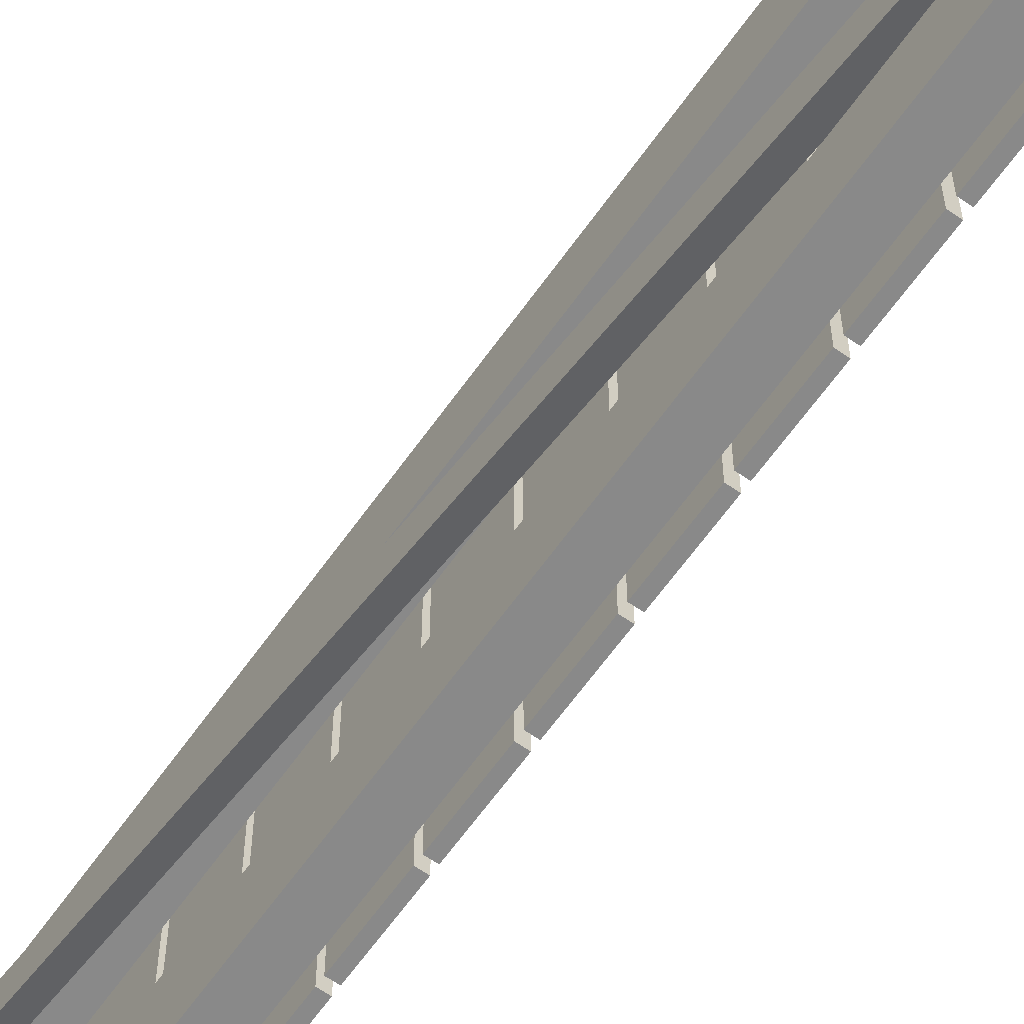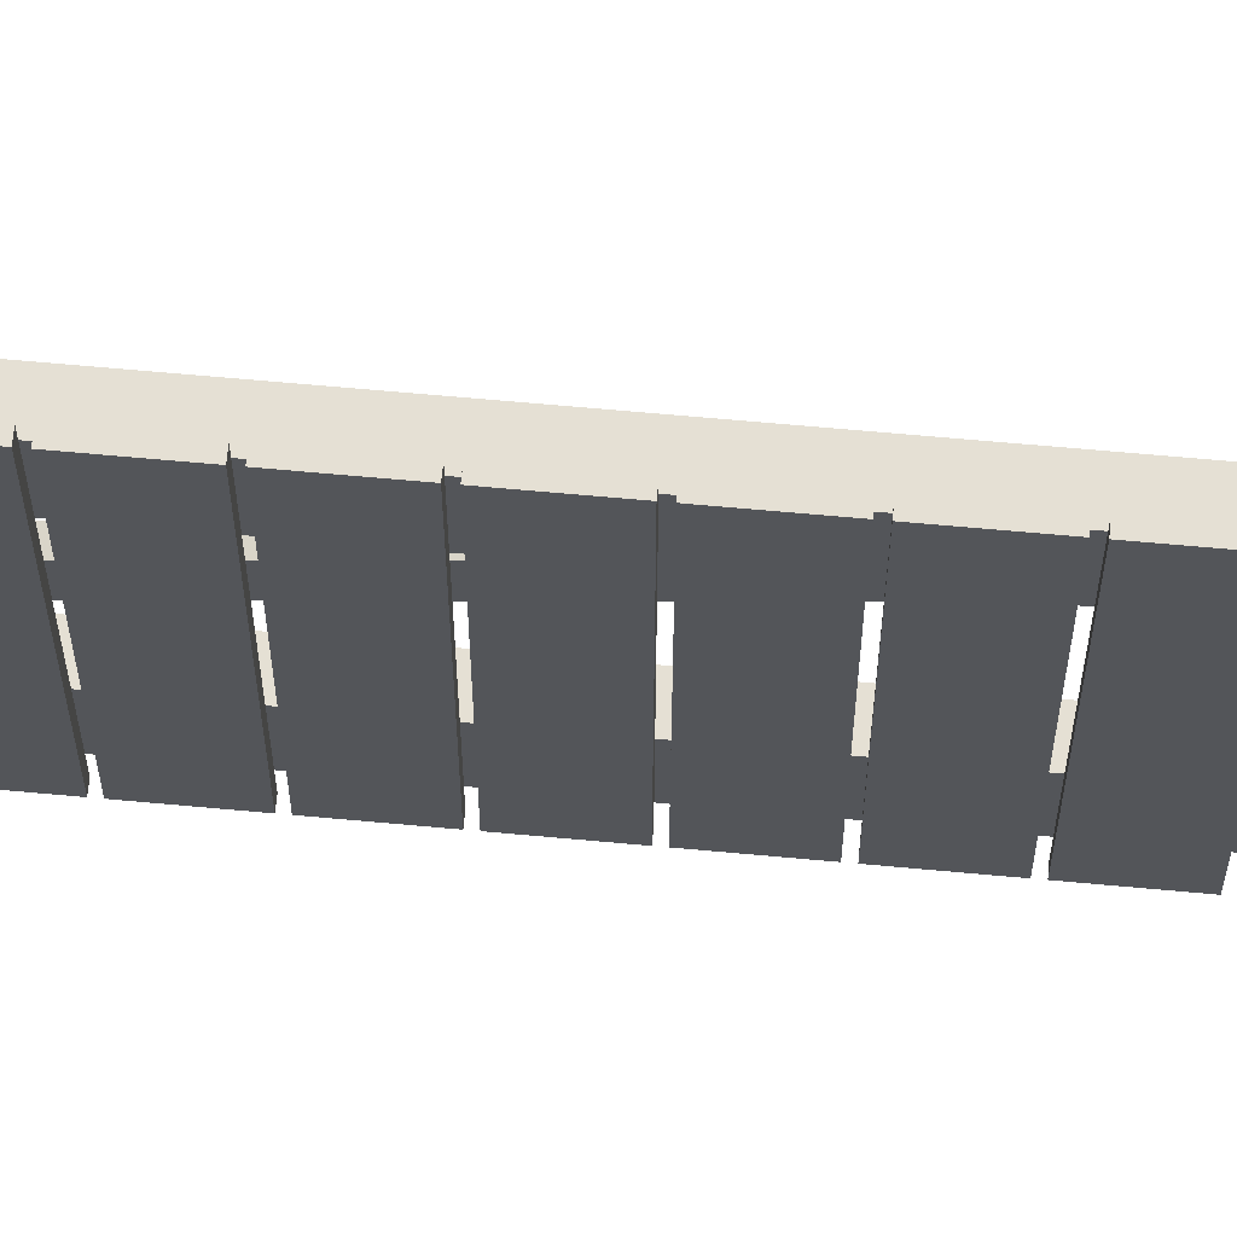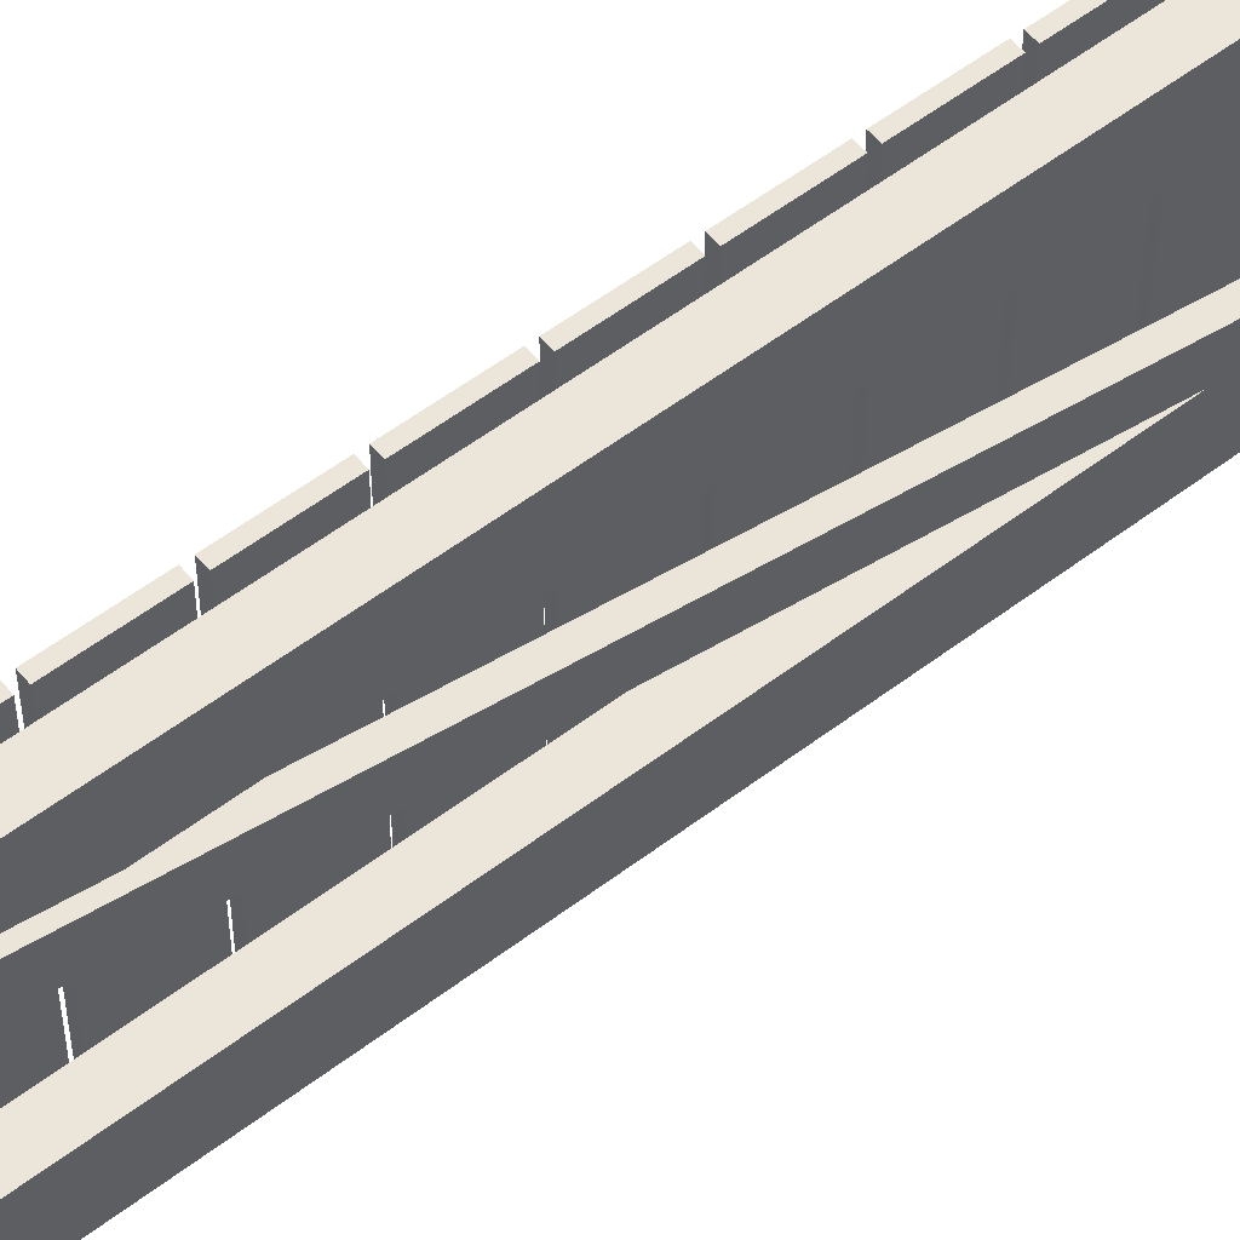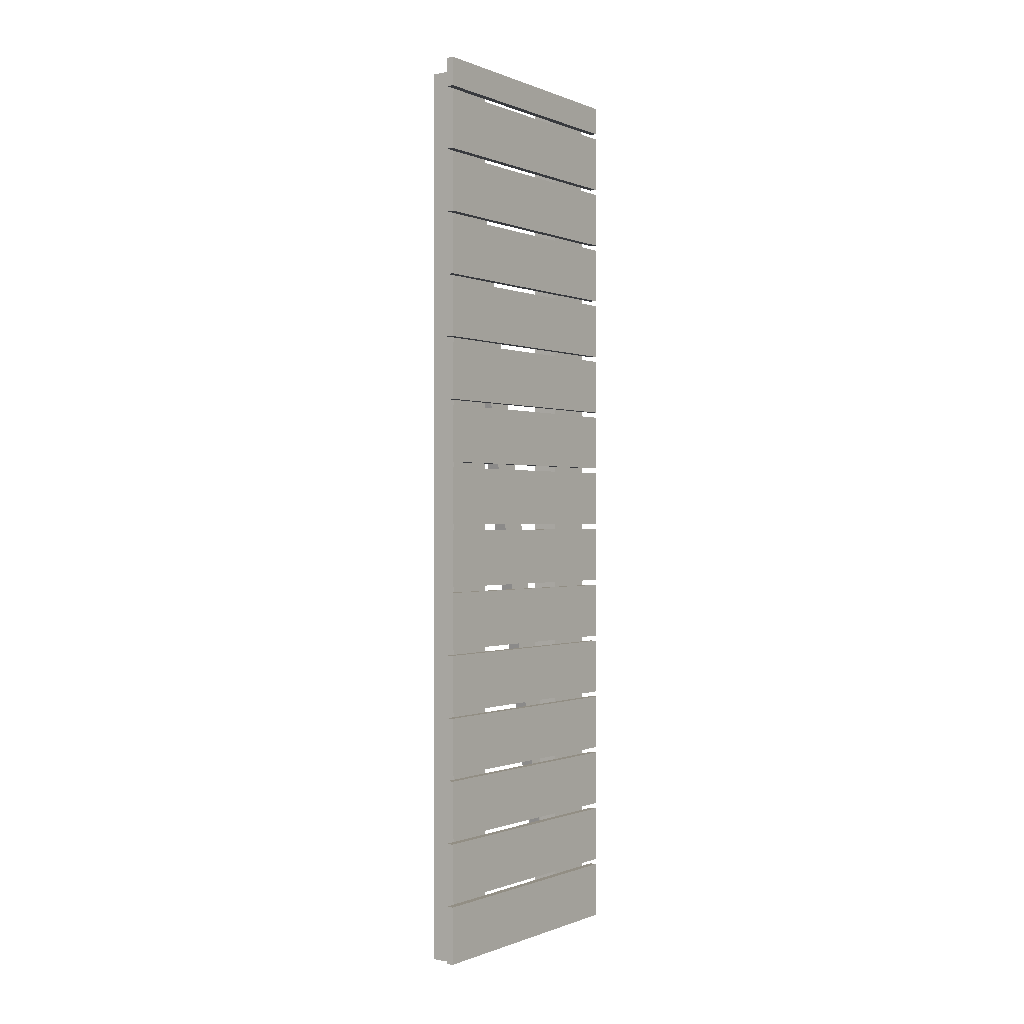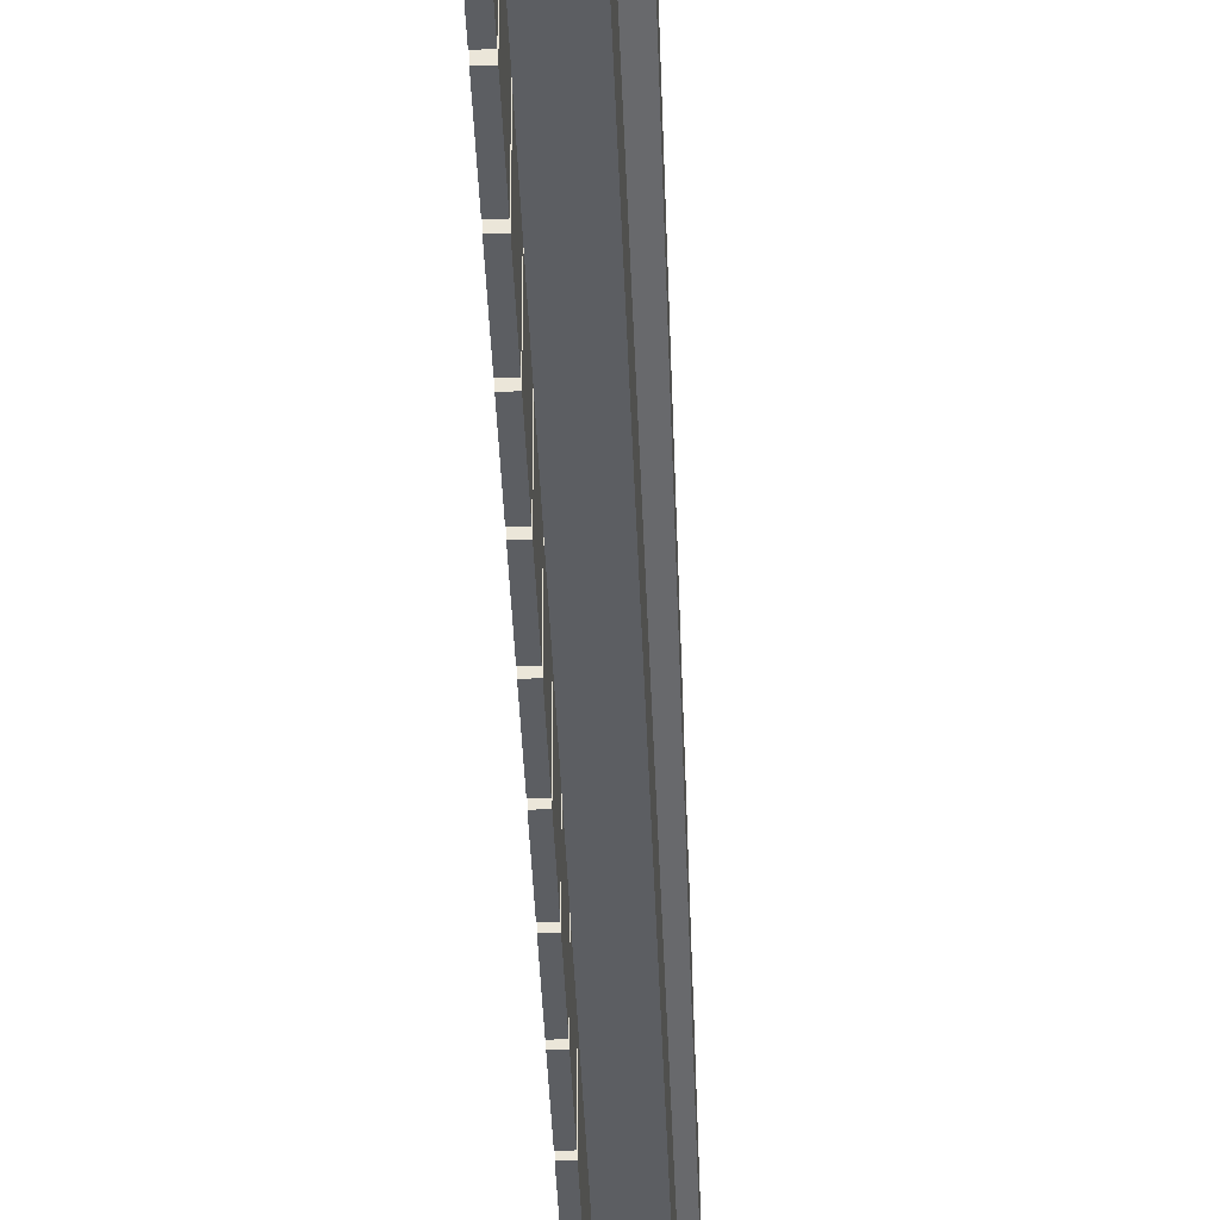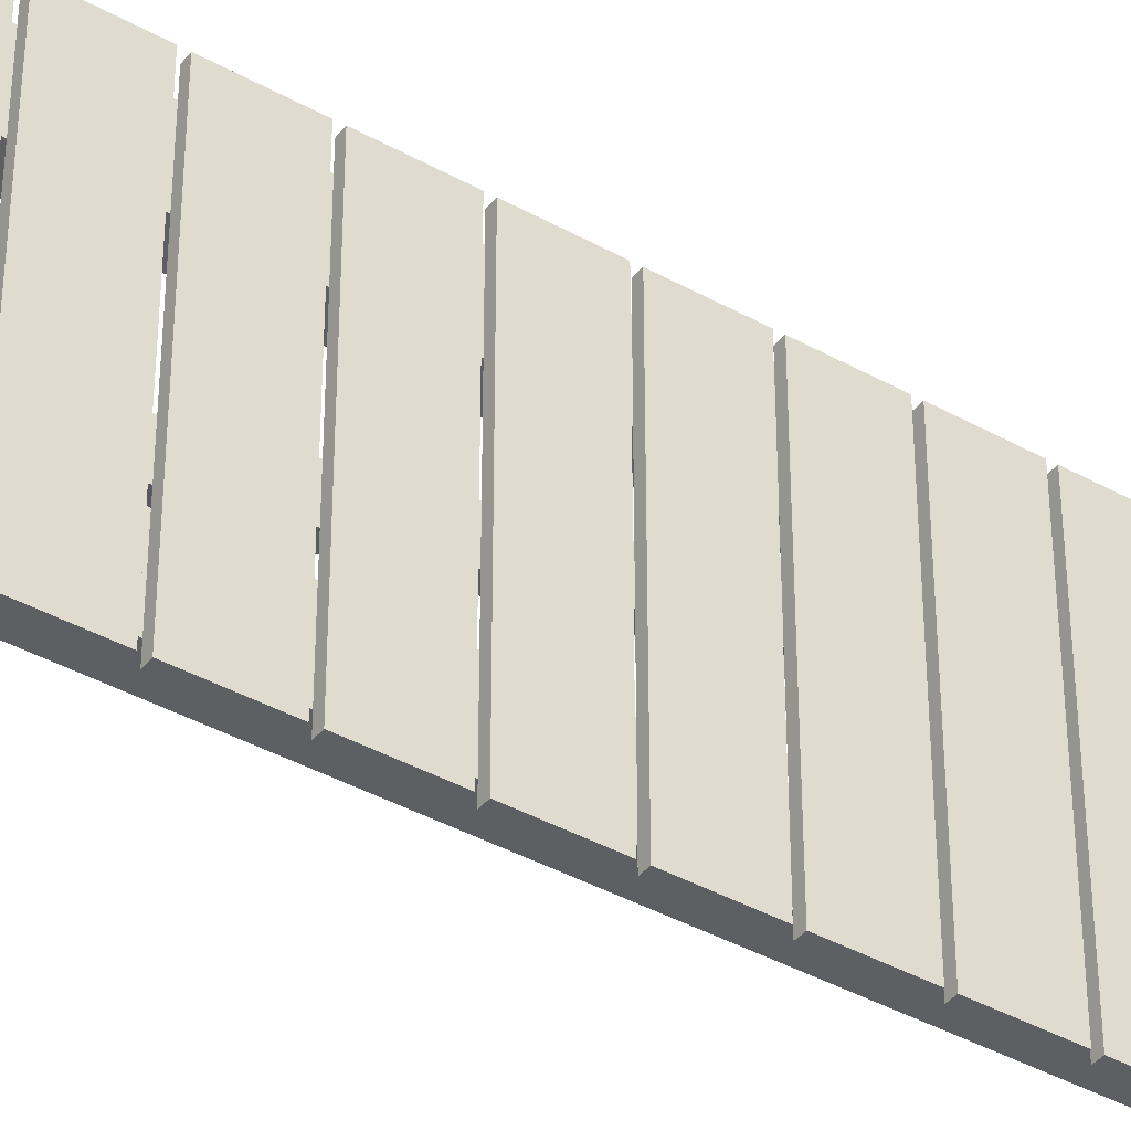
<metadata>
{"format":"obj","ext":"obj","renderer":"f3d","projection":"perspective","resolution":1024,"background":"white","views":[{"elev":-63.1,"azim":-35.2,"up":"+Y"},{"elev":65.8,"azim":95.3,"up":"+Y"},{"elev":55.1,"azim":-128.8,"up":"+Y"},{"elev":-0.3,"azim":35.2,"up":"+Z"},{"elev":-38.2,"azim":-178.0,"up":"+Y"},{"elev":-40.2,"azim":55.5,"up":"+Y"}]}
</metadata>
<code>
o Pvalla3
v 0.1115 -0.5742 4.906
v 0.1115 -0.5038 4.906
v 0.1358 -0.5742 4.906
v 0.1358 -0.5038 4.906
v 0.1358 -0.5742 4.825
v 0.1358 -0.5038 4.825
v 0.1115 -0.5038 4.825
v 0.1115 -0.5742 4.825
v 0.008292 -0.9825 4.823
v -0.0654 -0.9825 4.823
v 0.008292 -0.8263 4.864
v -0.0654 -0.8263 4.864
v -0.0654 0.1091 0.1308
v -0.0654 -0.04716 0.08965
v 0.008293 -0.04716 0.08965
v 0.008293 0.1091 0.1308
v 0.1154 -1.14 4.906
v -0.02461 -1.14 4.906
v 0.1154 -0.8509 4.906
v -0.02461 -0.8509 4.906
v -0.02461 -0.8509 0.05136
v -0.02461 -1.14 0.05136
v 0.1154 -1.14 0.05136
v 0.1154 -0.8509 0.05136
v 0.1154 -0.1517 4.906
v -0.02461 -0.1517 4.906
v 0.1154 0.1376 4.906
v -0.02461 0.1376 4.906
v -0.02461 0.1376 0.05136
v -0.02461 -0.1517 0.05136
v 0.1154 -0.1517 0.05136
v 0.1154 0.1376 0.05136
v 0.1666 0.2175 4.772
v 0.1274 0.2175 4.772
v 0.1666 0.2175 4.464
v 0.1274 0.2175 4.464
v 0.1274 -1.219 4.464
v 0.1274 -1.219 4.772
v 0.1666 -1.219 4.772
v 0.1666 -1.219 4.464
v 0.1666 0.2175 4.434
v 0.1274 0.2175 4.434
v 0.1666 0.2175 4.126
v 0.1274 0.2175 4.126
v 0.1274 -1.219 4.126
v 0.1274 -1.219 4.434
v 0.1666 -1.219 4.434
v 0.1666 -1.219 4.126
v 0.1666 0.2175 4.095
v 0.1274 0.2175 4.095
v 0.1666 0.2175 3.788
v 0.1274 0.2175 3.788
v 0.1274 -1.219 3.788
v 0.1274 -1.219 4.095
v 0.1666 -1.219 4.095
v 0.1666 -1.219 3.788
v 0.1666 0.2175 3.757
v 0.1274 0.2175 3.757
v 0.1666 0.2175 3.449
v 0.1274 0.2175 3.449
v 0.1274 -1.219 3.449
v 0.1274 -1.219 3.757
v 0.1666 -1.219 3.757
v 0.1666 -1.219 3.449
v 0.1666 0.2175 3.418
v 0.1274 0.2175 3.418
v 0.1666 0.2175 3.111
v 0.1274 0.2175 3.111
v 0.1274 -1.219 3.111
v 0.1274 -1.219 3.418
v 0.1666 -1.219 3.418
v 0.1666 -1.219 3.111
v 0.1666 0.2175 3.08
v 0.1274 0.2175 3.08
v 0.1666 0.2175 2.772
v 0.1274 0.2175 2.772
v 0.1274 -1.219 2.772
v 0.1274 -1.219 3.08
v 0.1666 -1.219 3.08
v 0.1666 -1.219 2.772
v 0.1666 0.2175 2.741
v 0.1274 0.2175 2.741
v 0.1666 0.2175 2.434
v 0.1274 0.2175 2.434
v 0.1274 -1.219 2.434
v 0.1274 -1.219 2.741
v 0.1666 -1.219 2.741
v 0.1666 -1.219 2.434
v 0.1666 0.2175 2.403
v 0.1274 0.2175 2.403
v 0.1666 0.2175 2.095
v 0.1274 0.2175 2.095
v 0.1274 -1.219 2.095
v 0.1274 -1.219 2.403
v 0.1666 -1.219 2.403
v 0.1666 -1.219 2.095
v 0.1666 0.2175 2.064
v 0.1274 0.2175 2.064
v 0.1666 0.2175 1.757
v 0.1274 0.2175 1.757
v 0.1274 -1.219 1.757
v 0.1274 -1.219 2.064
v 0.1666 -1.219 2.064
v 0.1666 -1.219 1.757
v 0.1666 0.2175 1.726
v 0.1274 0.2175 1.726
v 0.1666 0.2175 1.418
v 0.1274 0.2175 1.418
v 0.1274 -1.219 1.418
v 0.1274 -1.219 1.726
v 0.1666 -1.219 1.726
v 0.1666 -1.219 1.418
v 0.1666 0.2175 1.387
v 0.1274 0.2175 1.387
v 0.1666 0.2175 1.08
v 0.1274 0.2175 1.08
v 0.1274 -1.219 1.08
v 0.1274 -1.219 1.387
v 0.1666 -1.219 1.387
v 0.1666 -1.219 1.08
v 0.1666 0.2175 1.049
v 0.1274 0.2175 1.049
v 0.1666 0.2175 0.7412
v 0.1274 0.2175 0.7412
v 0.1274 -1.219 0.7412
v 0.1274 -1.219 1.049
v 0.1666 -1.219 1.049
v 0.1666 -1.219 0.7412
v 0.1666 0.2175 0.7104
v 0.1274 0.2175 0.7104
v 0.1666 0.2175 0.4027
v 0.1274 0.2175 0.4027
v 0.1274 -1.219 0.4027
v 0.1274 -1.219 0.7104
v 0.1666 -1.219 0.7104
v 0.1666 -1.219 0.4027
v 0.1666 0.2175 0.372
v 0.1274 0.2175 0.372
v 0.1666 0.2175 0.06425
v 0.1274 0.2175 0.06425
v 0.1274 -1.219 0.06425
v 0.1274 -1.219 0.372
v 0.1666 -1.219 0.372
v 0.1666 -1.219 0.06425
v 0.1666 -1.219 4.957
v 0.1666 0.2176 4.957
v 0.1274 0.2176 4.957
v 0.1274 -1.219 4.957
v 0.1666 -1.219 4.803
v 0.1666 0.2176 4.803
v 0.1274 0.2176 4.803
v 0.1274 -1.219 4.803
f 4 6 7 2
f 5 3 1 8
f 1 2 7 8
f 3 4 2 1
f 5 6 4 3
f 8 7 6 5
f 16 11 9 15
f 9 11 12 10
f 15 9 10 14
f 14 10 12 13
f 13 12 11 16
f 16 15 14 13
f 24 19 17 23
f 17 19 20 18
f 23 17 18 22
f 22 18 20 21
f 21 20 19 24
f 24 23 22 21
f 32 27 25 31
f 25 27 28 26
f 31 25 26 30
f 30 26 28 29
f 29 28 27 32
f 32 31 30 29
f 40 35 33 39
f 33 35 36 34
f 39 33 34 38
f 38 34 36 37
f 37 36 35 40
f 40 39 38 37
f 48 43 41 47
f 41 43 44 42
f 47 41 42 46
f 46 42 44 45
f 45 44 43 48
f 48 47 46 45
f 56 51 49 55
f 49 51 52 50
f 55 49 50 54
f 54 50 52 53
f 53 52 51 56
f 56 55 54 53
f 64 59 57 63
f 57 59 60 58
f 63 57 58 62
f 62 58 60 61
f 61 60 59 64
f 64 63 62 61
f 72 67 65 71
f 65 67 68 66
f 71 65 66 70
f 70 66 68 69
f 69 68 67 72
f 72 71 70 69
f 80 75 73 79
f 73 75 76 74
f 79 73 74 78
f 78 74 76 77
f 77 76 75 80
f 80 79 78 77
f 88 83 81 87
f 81 83 84 82
f 87 81 82 86
f 86 82 84 85
f 85 84 83 88
f 88 87 86 85
f 96 91 89 95
f 89 91 92 90
f 95 89 90 94
f 94 90 92 93
f 93 92 91 96
f 96 95 94 93
f 104 99 97 103
f 97 99 100 98
f 103 97 98 102
f 102 98 100 101
f 101 100 99 104
f 104 103 102 101
f 112 107 105 111
f 105 107 108 106
f 111 105 106 110
f 110 106 108 109
f 109 108 107 112
f 112 111 110 109
f 120 115 113 119
f 113 115 116 114
f 119 113 114 118
f 118 114 116 117
f 117 116 115 120
f 120 119 118 117
f 128 123 121 127
f 121 123 124 122
f 127 121 122 126
f 126 122 124 125
f 125 124 123 128
f 128 127 126 125
f 136 131 129 135
f 129 131 132 130
f 135 129 130 134
f 134 130 132 133
f 133 132 131 136
f 136 135 134 133
f 144 139 137 143
f 137 139 140 138
f 143 137 138 142
f 142 138 140 141
f 141 140 139 144
f 144 143 142 141
f 145 146 147 148
f 149 145 148 152
f 149 150 146 145
f 146 150 151 147
f 148 147 151 152
f 152 151 150 149

</code>
